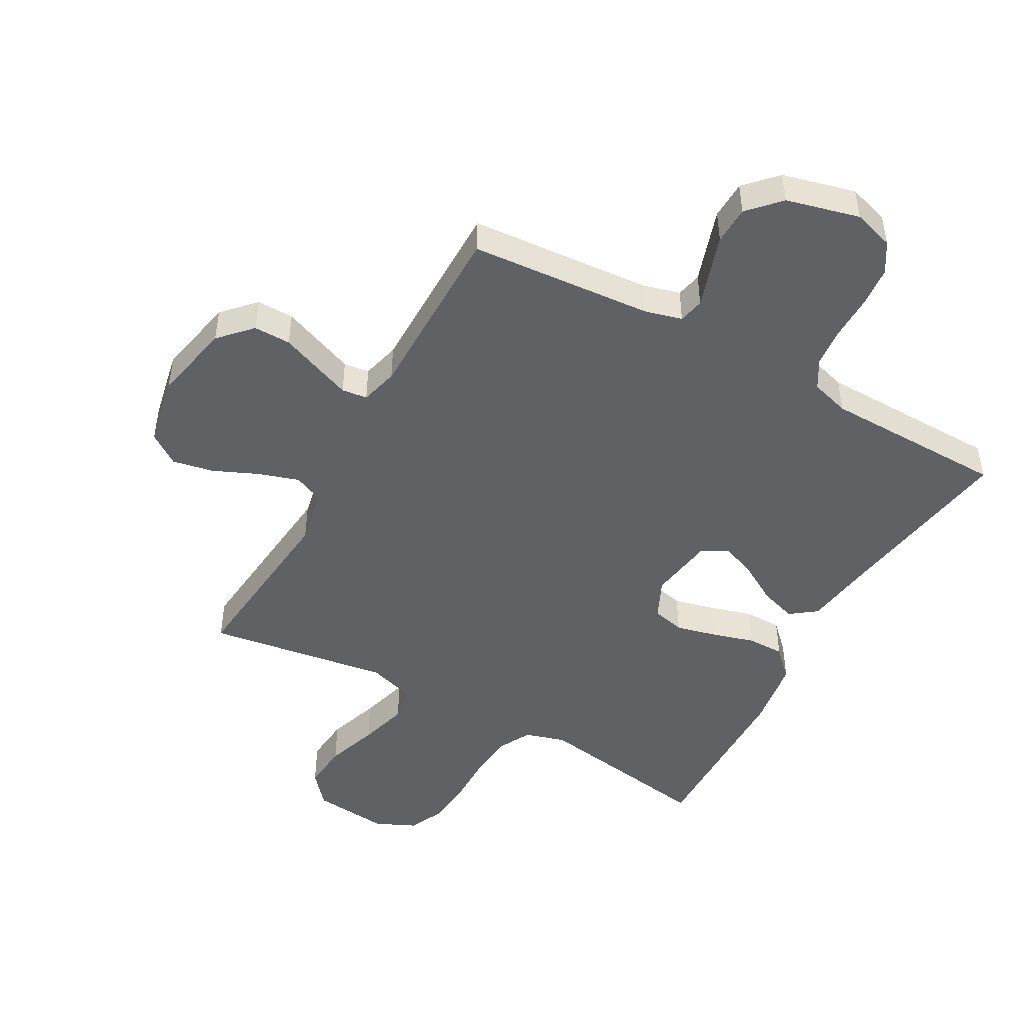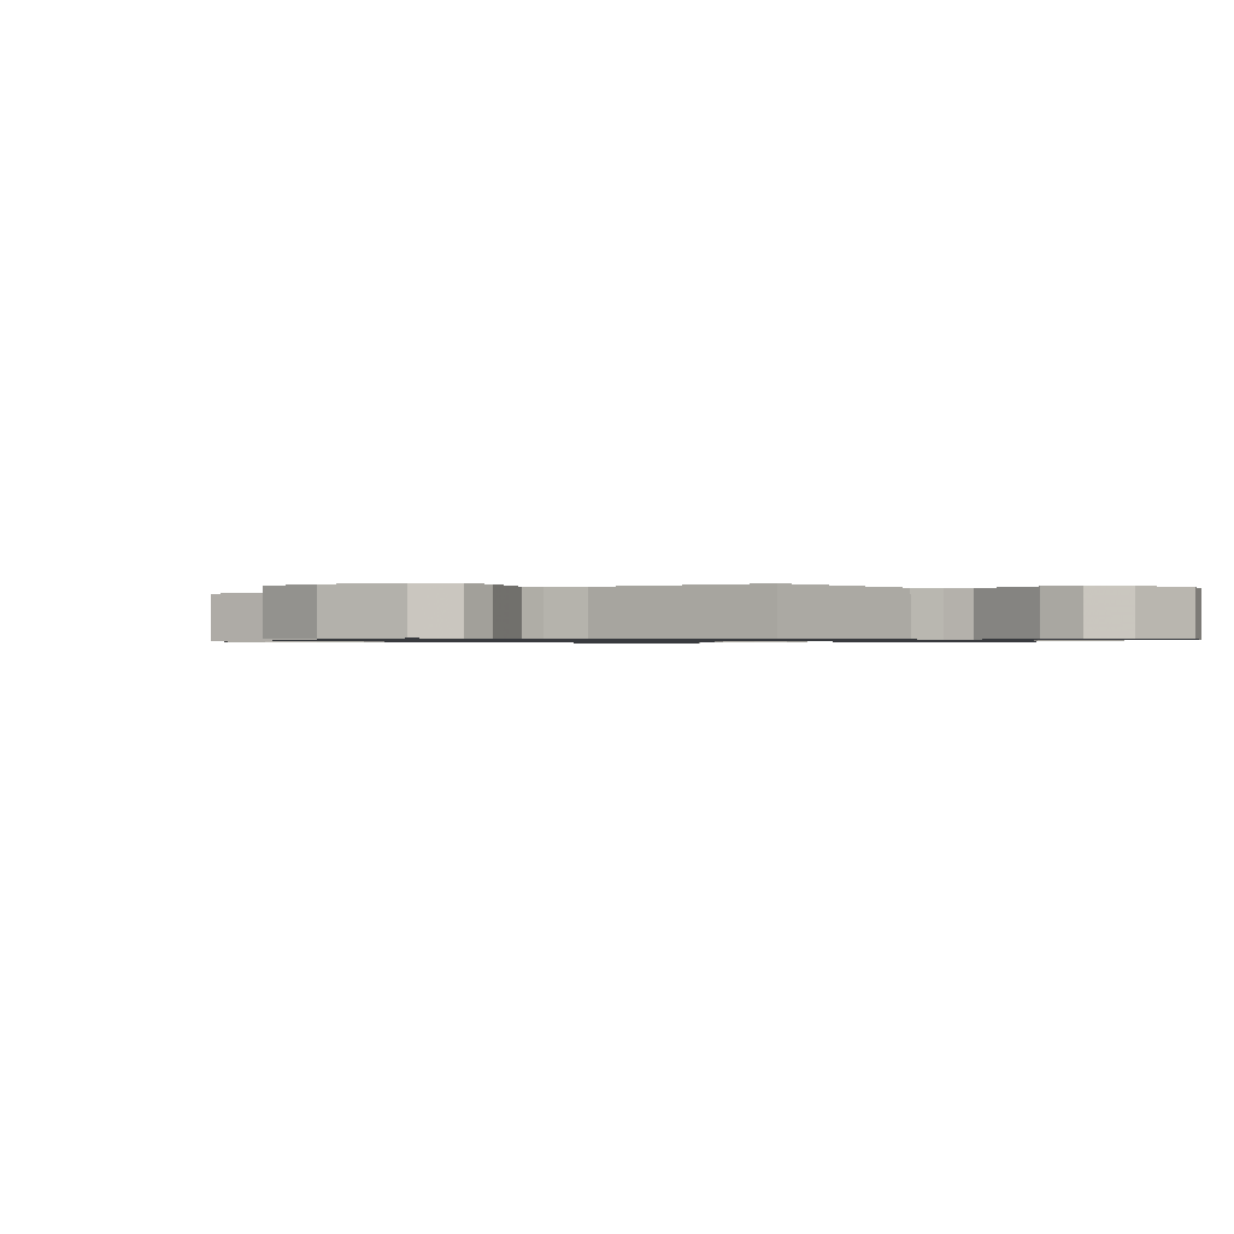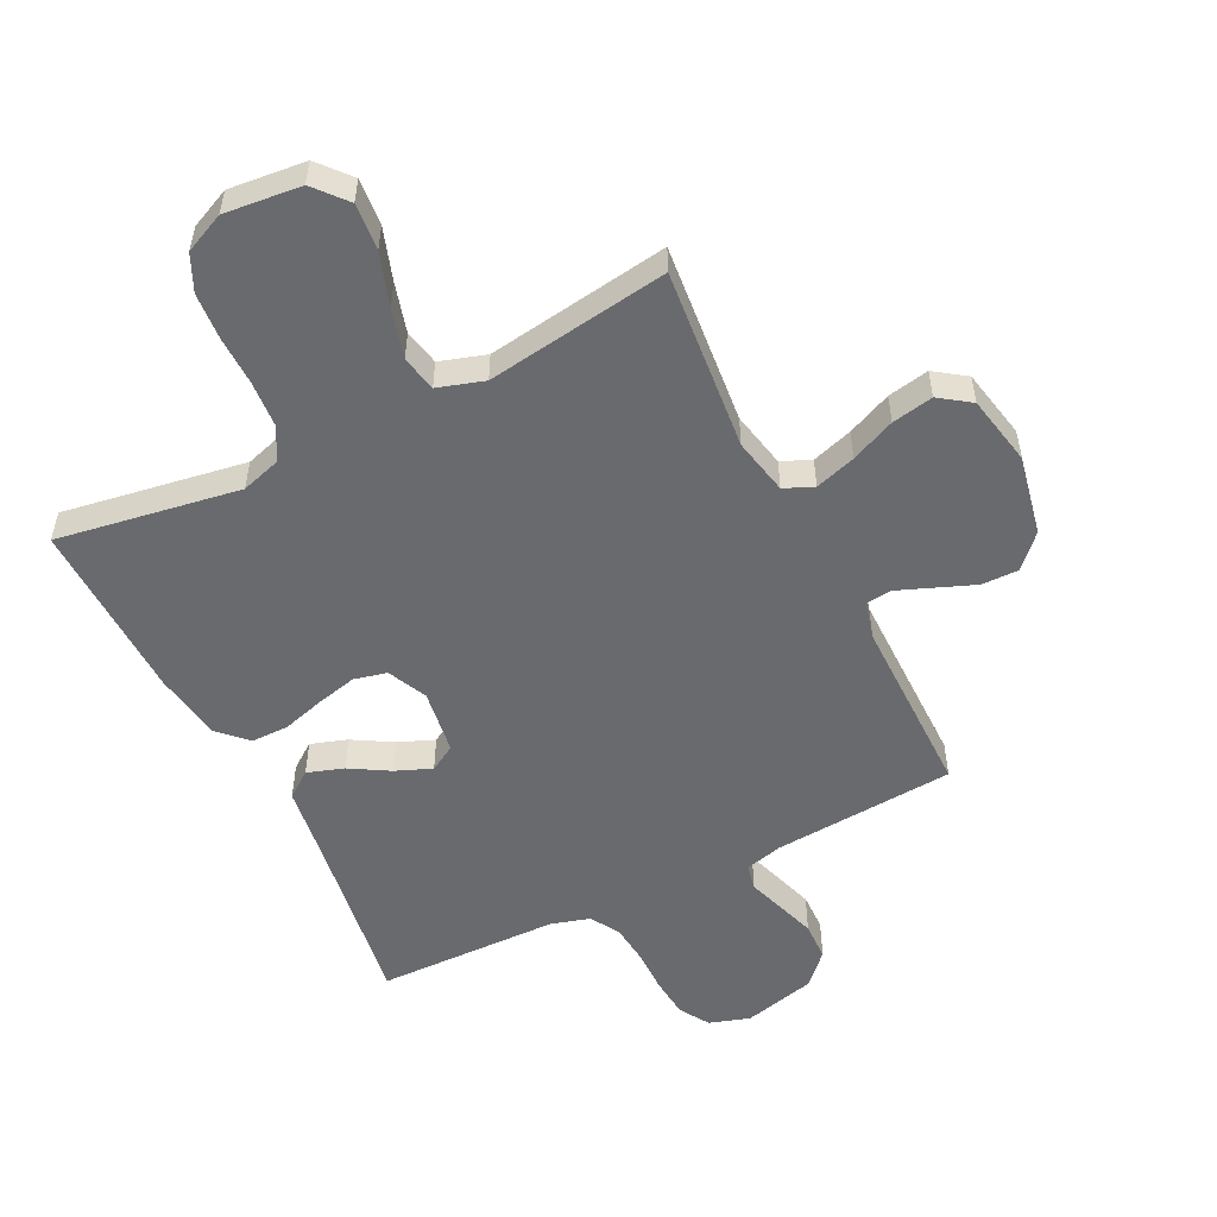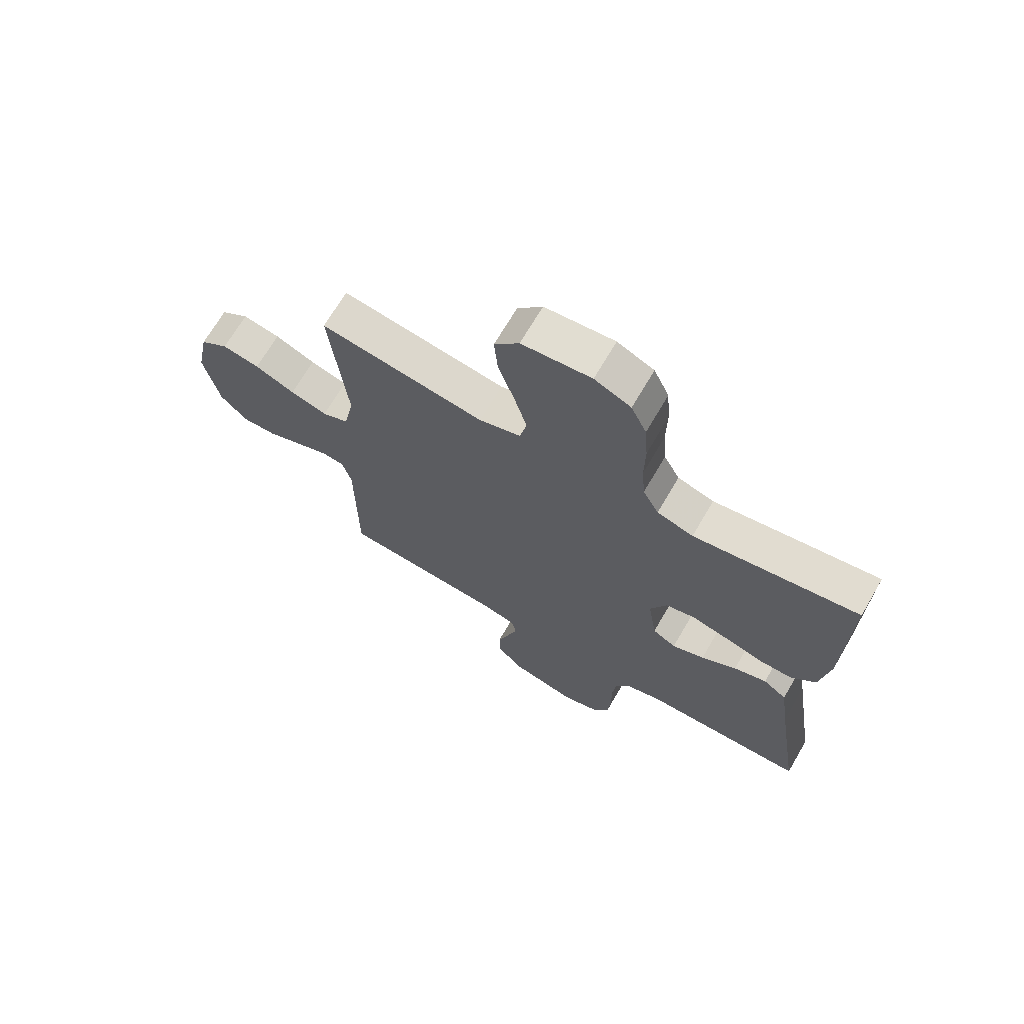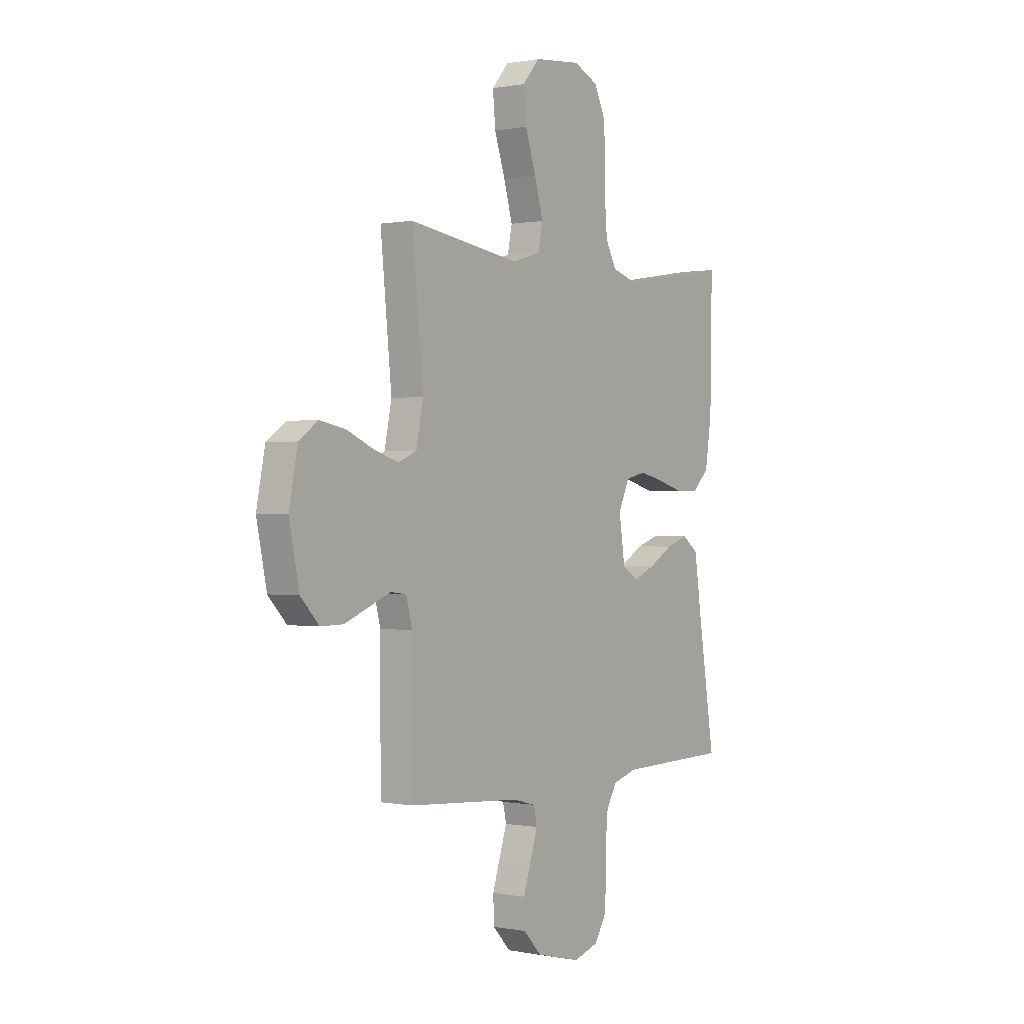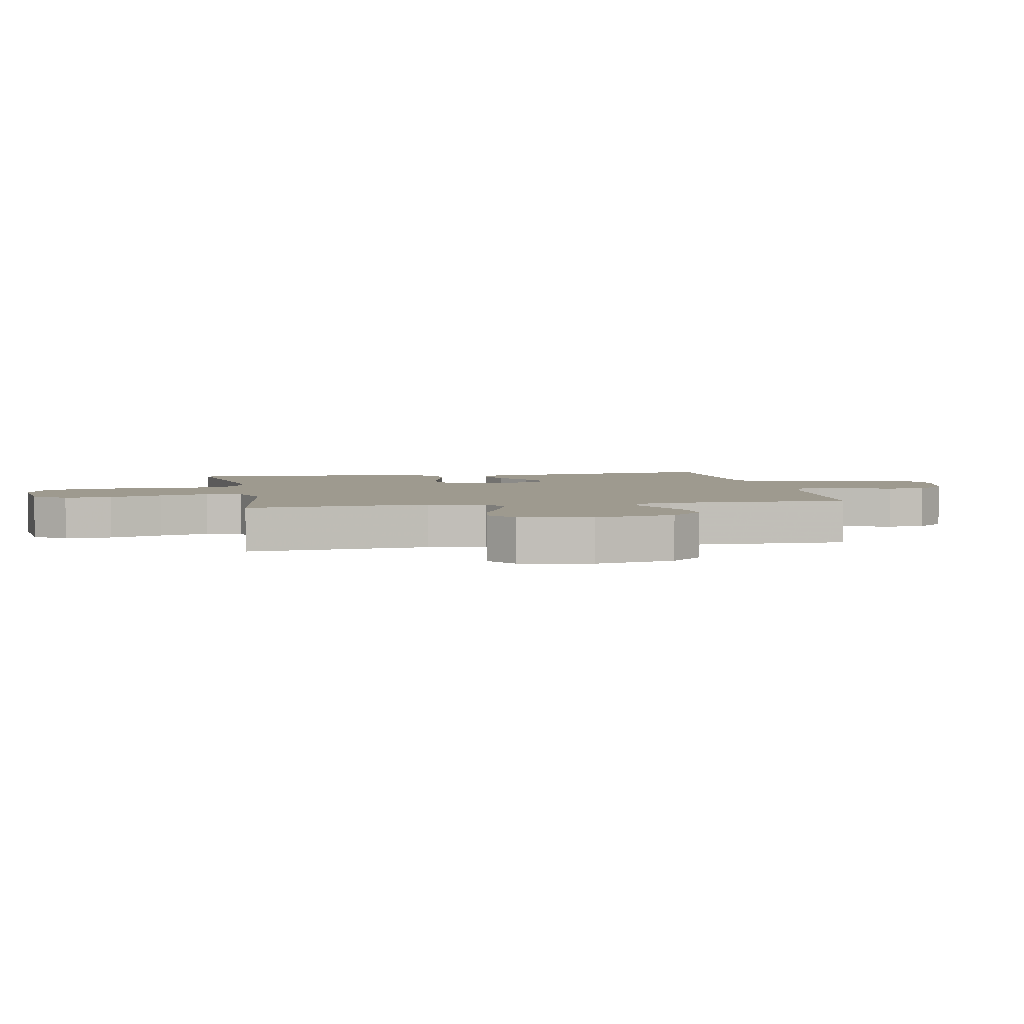
<metadata>
{"format":"obj","ext":"obj","renderer":"f3d","projection":"perspective","resolution":1024,"background":"white","views":[{"elev":-47.4,"azim":151.1,"up":"+Y"},{"elev":-0.8,"azim":126.1,"up":"+Y"},{"elev":-53.1,"azim":26.6,"up":"+Y"},{"elev":69.3,"azim":-149.7,"up":"+Z"},{"elev":0.2,"azim":125.7,"up":"+Z"},{"elev":3.8,"azim":79.2,"up":"+Y"}]}
</metadata>
<code>
v 0.5 0.07 -0.5
v 0.2 0.07 -0.522
v 0.139 0.07 -0.538
v 0.13 0.07 -0.58
v 0.149 0.07 -0.638
v 0.17 0.07 -0.703
v 0.168 0.07 -0.766
v 0.12 0.07 -0.817
v 0 0.07 -0.847
v -0.067 0.07 -0.826
v -0.097 0.07 -0.777
v -0.103 0.07 -0.71
v -0.102 0.07 -0.638
v -0.108 0.07 -0.573
v -0.136 0.07 -0.525
v -0.2 0.07 -0.506
v -0.5 0.07 -0.5
v -0.453 0.07 -0.2
v -0.436 0.07 -0.082
v -0.393 0.07 -0.05
v -0.333 0.07 -0.07
v -0.269 0.07 -0.108
v -0.21 0.07 -0.132
v -0.167 0.07 -0.107
v -0.151 0.07 0
v -0.181 0.07 0.065
v -0.235 0.07 0.078
v -0.302 0.07 0.062
v -0.371 0.07 0.042
v -0.433 0.07 0.042
v -0.478 0.07 0.087
v -0.495 0.07 0.2
v -0.5 0.07 0.5
v -0.2 0.07 0.451
v -0.134 0.07 0.471
v -0.105 0.07 0.525
v -0.099 0.07 0.6
v -0.1 0.07 0.682
v -0.094 0.07 0.759
v -0.066 0.07 0.819
v 0 0.07 0.849
v 0.126 0.07 0.836
v 0.171 0.07 0.783
v 0.164 0.07 0.706
v 0.135 0.07 0.62
v 0.112 0.07 0.539
v 0.124 0.07 0.48
v 0.2 0.07 0.456
v 0.5 0.07 0.5
v 0.47 0.07 0.2
v 0.489 0.07 0.107
v 0.537 0.07 0.086
v 0.604 0.07 0.107
v 0.677 0.07 0.139
v 0.745 0.07 0.152
v 0.796 0.07 0.116
v 0.819 0.07 0
v 0.792 0.07 -0.131
v 0.743 0.07 -0.183
v 0.682 0.07 -0.182
v 0.617 0.07 -0.156
v 0.559 0.07 -0.133
v 0.517 0.07 -0.138
v 0.501 0.07 -0.2
v 0.5 0 -0.5
v 0.2 0 -0.522
v 0.139 0 -0.538
v 0.13 0 -0.58
v 0.149 0 -0.638
v 0.17 0 -0.703
v 0.168 0 -0.766
v 0.12 0 -0.817
v 0 0 -0.847
v -0.067 0 -0.826
v -0.097 0 -0.777
v -0.103 0 -0.71
v -0.102 0 -0.638
v -0.108 0 -0.573
v -0.136 0 -0.525
v -0.2 0 -0.506
v -0.5 0 -0.5
v -0.453 0 -0.2
v -0.436 0 -0.082
v -0.393 0 -0.05
v -0.333 0 -0.07
v -0.269 0 -0.108
v -0.21 0 -0.132
v -0.167 0 -0.107
v -0.151 0 0
v -0.181 0 0.065
v -0.235 0 0.078
v -0.302 0 0.062
v -0.371 0 0.042
v -0.433 0 0.042
v -0.478 0 0.087
v -0.495 0 0.2
v -0.5 0 0.5
v -0.2 0 0.451
v -0.134 0 0.471
v -0.105 0 0.525
v -0.099 0 0.6
v -0.1 0 0.682
v -0.094 0 0.759
v -0.066 0 0.819
v 0 0 0.849
v 0.126 0 0.836
v 0.171 0 0.783
v 0.164 0 0.706
v 0.135 0 0.62
v 0.112 0 0.539
v 0.124 0 0.48
v 0.2 0 0.456
v 0.5 0 0.5
v 0.47 0 0.2
v 0.489 0 0.107
v 0.537 0 0.086
v 0.604 0 0.107
v 0.677 0 0.139
v 0.745 0 0.152
v 0.796 0 0.116
v 0.819 0 0
v 0.792 0 -0.131
v 0.743 0 -0.183
v 0.682 0 -0.182
v 0.617 0 -0.156
v 0.559 0 -0.133
v 0.517 0 -0.138
v 0.501 0 -0.2
f 58 59 60 61
f 58 61 62
f 57 58 62
f 56 57 62 63
f 53 54 55 56
f 52 53 56 63
f 48 49 50
f 47 48 50 51
f 42 43 44 45
f 42 45 46
f 41 42 46
f 40 41 46 47
f 37 38 39 40
f 36 37 40 47
f 31 32 33 34
f 31 34 35
f 28 29 30 31
f 27 28 31 35
f 26 27 35 36
f 19 20 21 22
f 18 19 22 23
f 16 17 18 23
f 15 16 23 24
f 10 11 12 13
f 10 13 14
f 9 10 14
f 8 9 14
f 4 5 6 7
f 4 7 8 14
f 64 1 2
f 64 2 3
f 51 52 63 64
f 51 64 3
f 47 51 3
f 25 26 36 47
f 15 24 25 47
f 14 15 47
f 3 4 14 47
f 125 124 123 122
f 126 125 122
f 126 122 121
f 127 126 121 120
f 120 119 118 117
f 127 120 117 116
f 114 113 112
f 115 114 112 111
f 109 108 107 106
f 110 109 106
f 110 106 105
f 111 110 105 104
f 104 103 102 101
f 111 104 101 100
f 98 97 96 95
f 99 98 95
f 95 94 93 92
f 99 95 92 91
f 100 99 91 90
f 86 85 84 83
f 87 86 83 82
f 87 82 81 80
f 88 87 80 79
f 77 76 75 74
f 78 77 74
f 78 74 73
f 78 73 72
f 71 70 69 68
f 78 72 71 68
f 66 65 128
f 67 66 128
f 128 127 116 115
f 67 128 115
f 67 115 111
f 111 100 90 89
f 111 89 88 79
f 111 79 78
f 111 78 68 67
f 1 65 66 2
f 2 66 67 3
f 3 67 68 4
f 4 68 69 5
f 5 69 70 6
f 6 70 71 7
f 7 71 72 8
f 8 72 73 9
f 9 73 74 10
f 10 74 75 11
f 11 75 76 12
f 12 76 77 13
f 13 77 78 14
f 14 78 79 15
f 15 79 80 16
f 16 80 81 17
f 17 81 82 18
f 18 82 83 19
f 19 83 84 20
f 20 84 85 21
f 21 85 86 22
f 22 86 87 23
f 23 87 88 24
f 24 88 89 25
f 25 89 90 26
f 26 90 91 27
f 27 91 92 28
f 28 92 93 29
f 29 93 94 30
f 30 94 95 31
f 31 95 96 32
f 32 96 97 33
f 33 97 98 34
f 34 98 99 35
f 35 99 100 36
f 36 100 101 37
f 37 101 102 38
f 38 102 103 39
f 39 103 104 40
f 40 104 105 41
f 41 105 106 42
f 42 106 107 43
f 43 107 108 44
f 44 108 109 45
f 45 109 110 46
f 46 110 111 47
f 47 111 112 48
f 48 112 113 49
f 49 113 114 50
f 50 114 115 51
f 51 115 116 52
f 52 116 117 53
f 53 117 118 54
f 54 118 119 55
f 55 119 120 56
f 56 120 121 57
f 57 121 122 58
f 58 122 123 59
f 59 123 124 60
f 60 124 125 61
f 61 125 126 62
f 62 126 127 63
f 63 127 128 64
f 64 128 65 1

</code>
